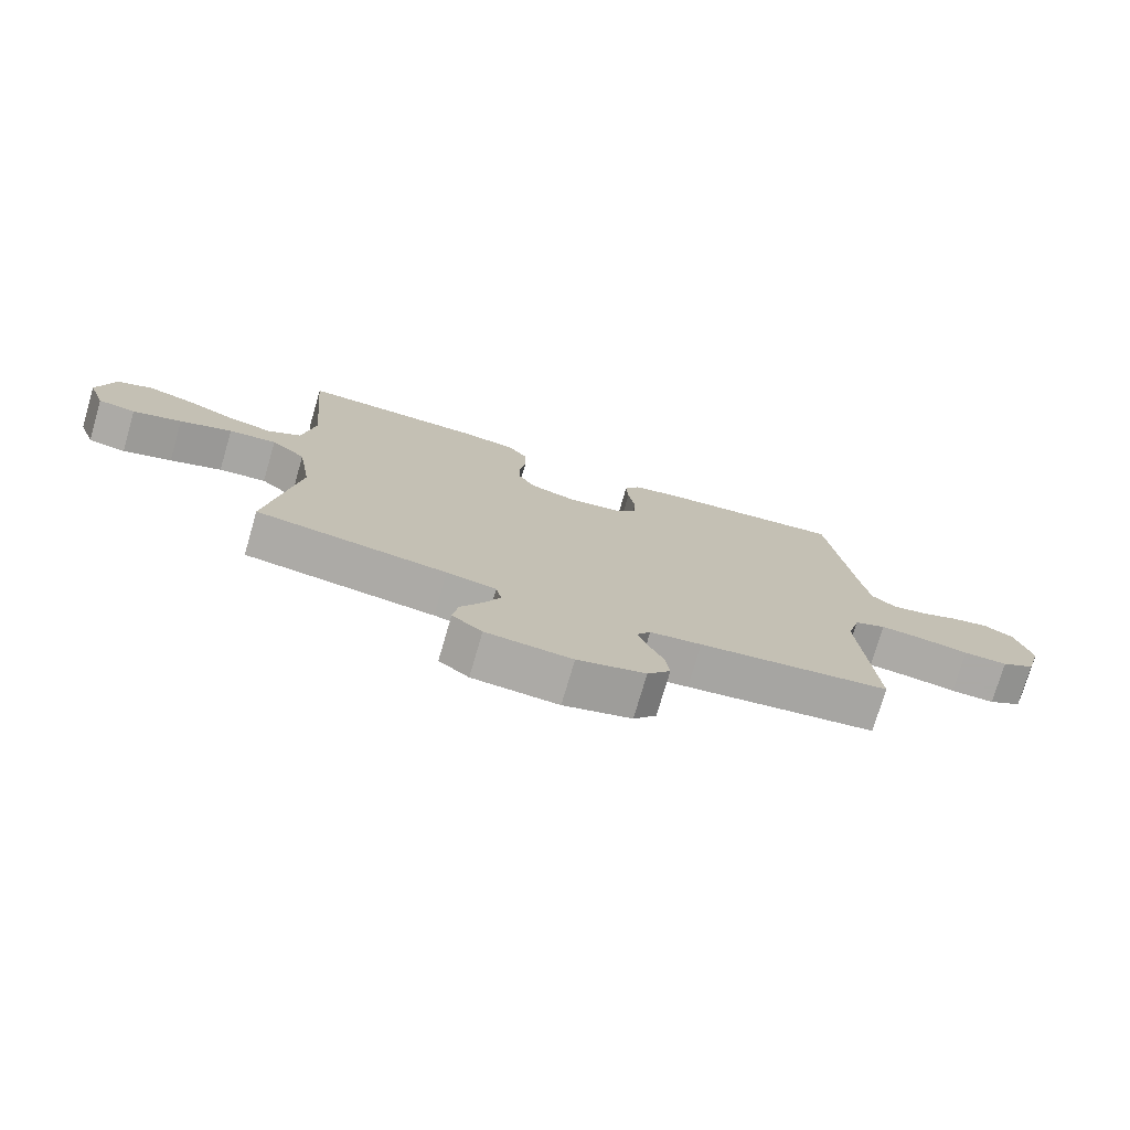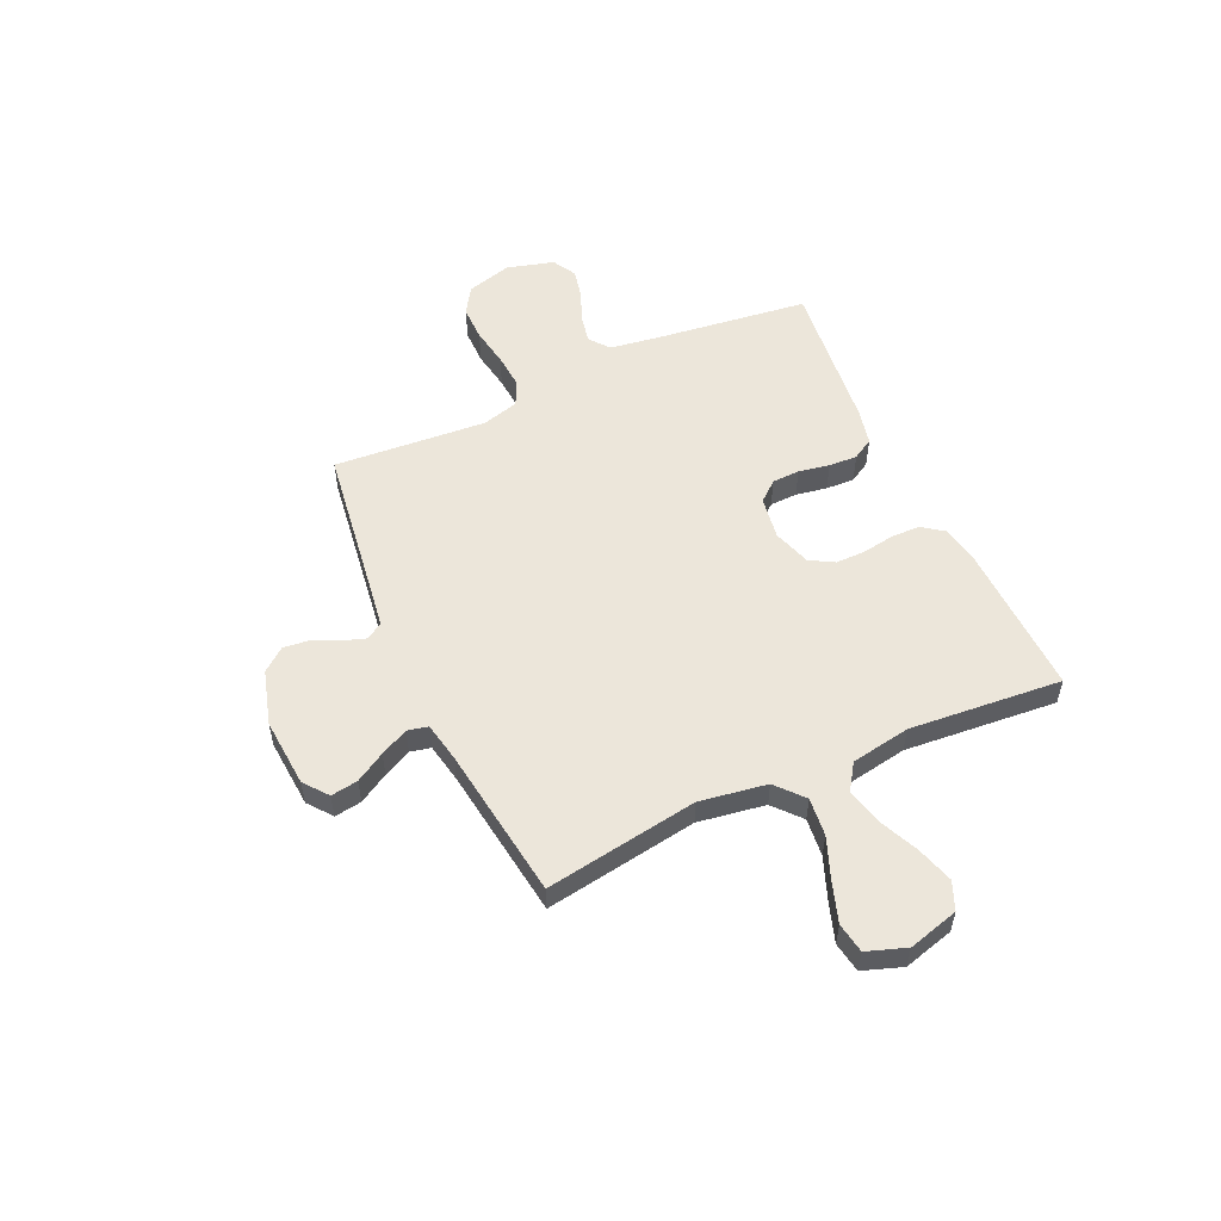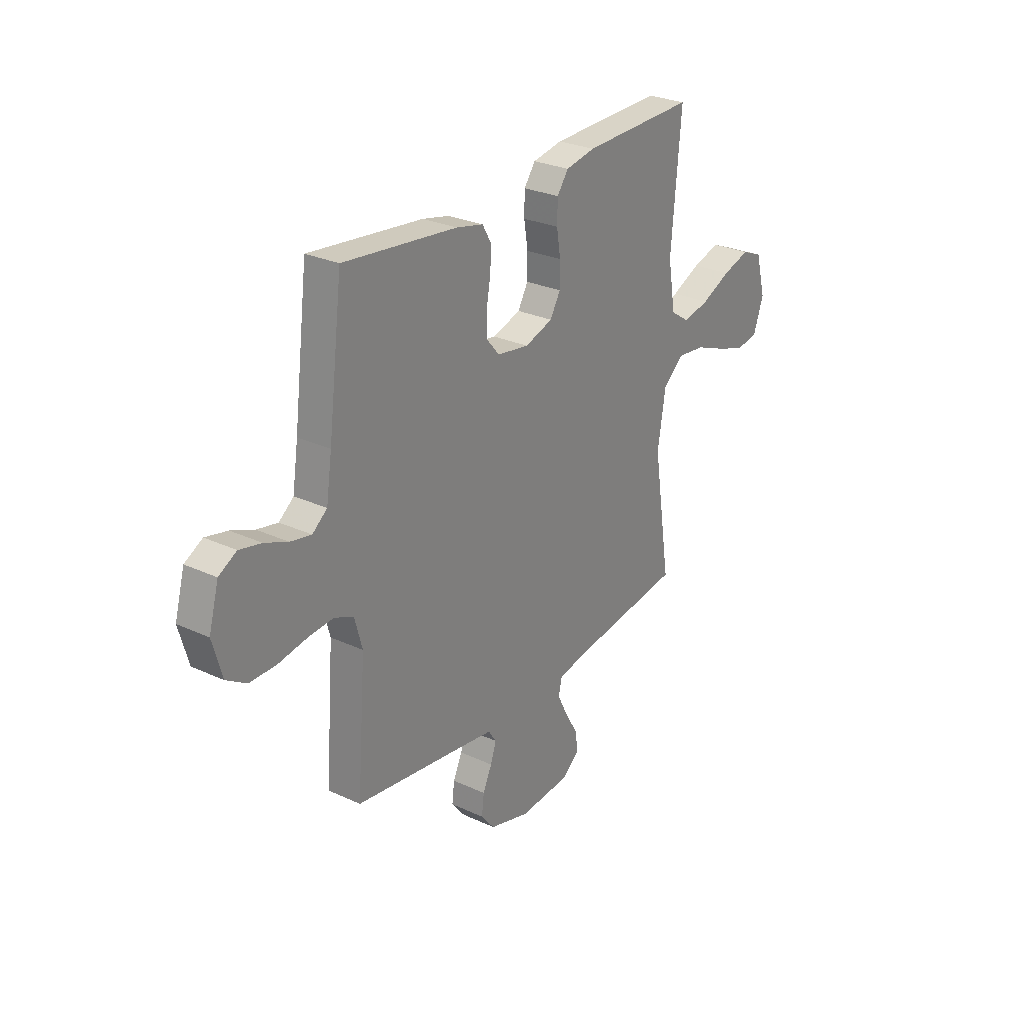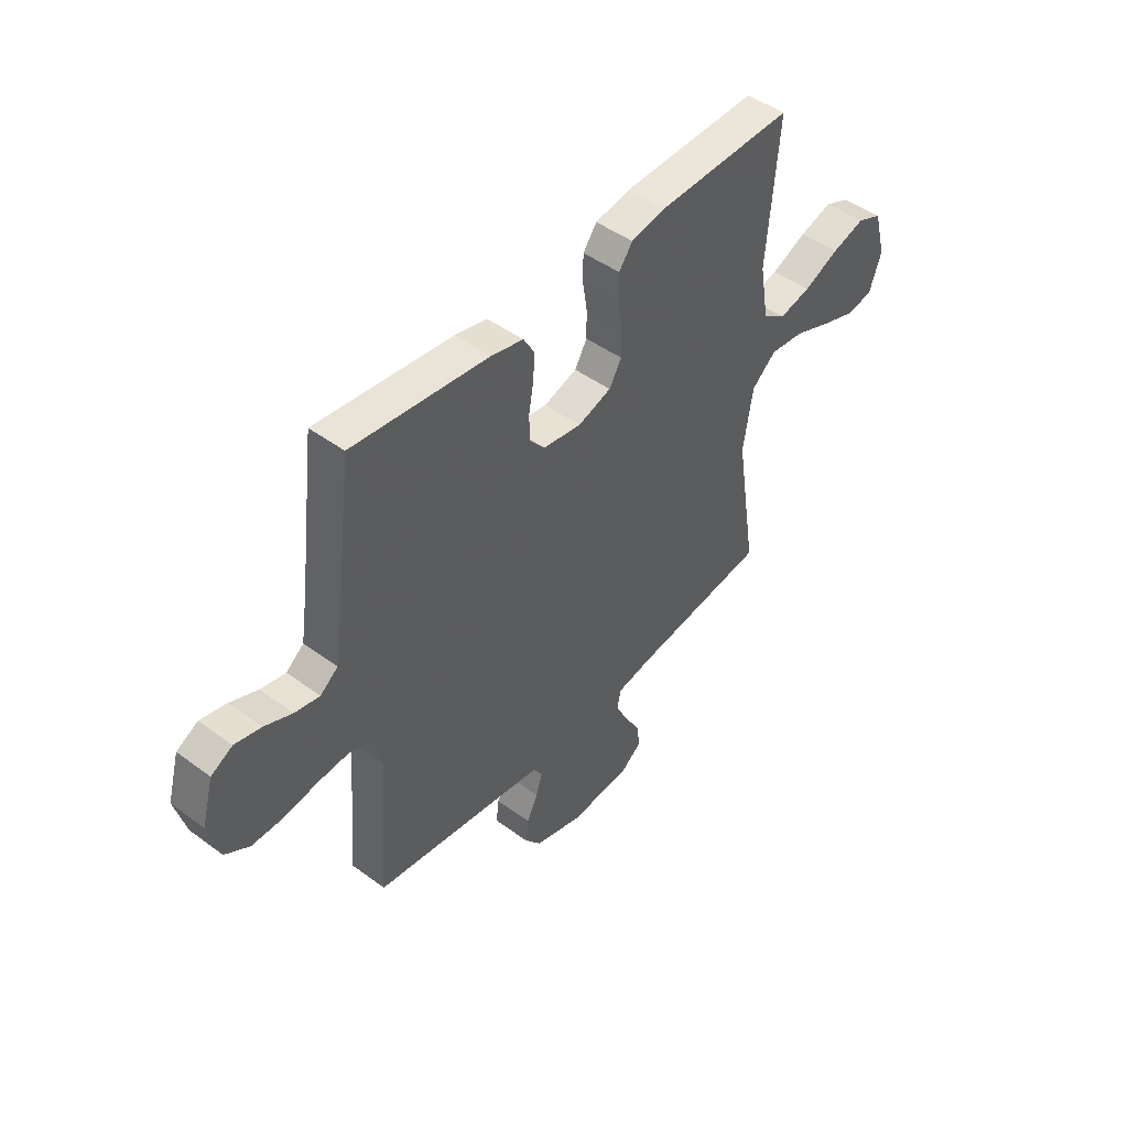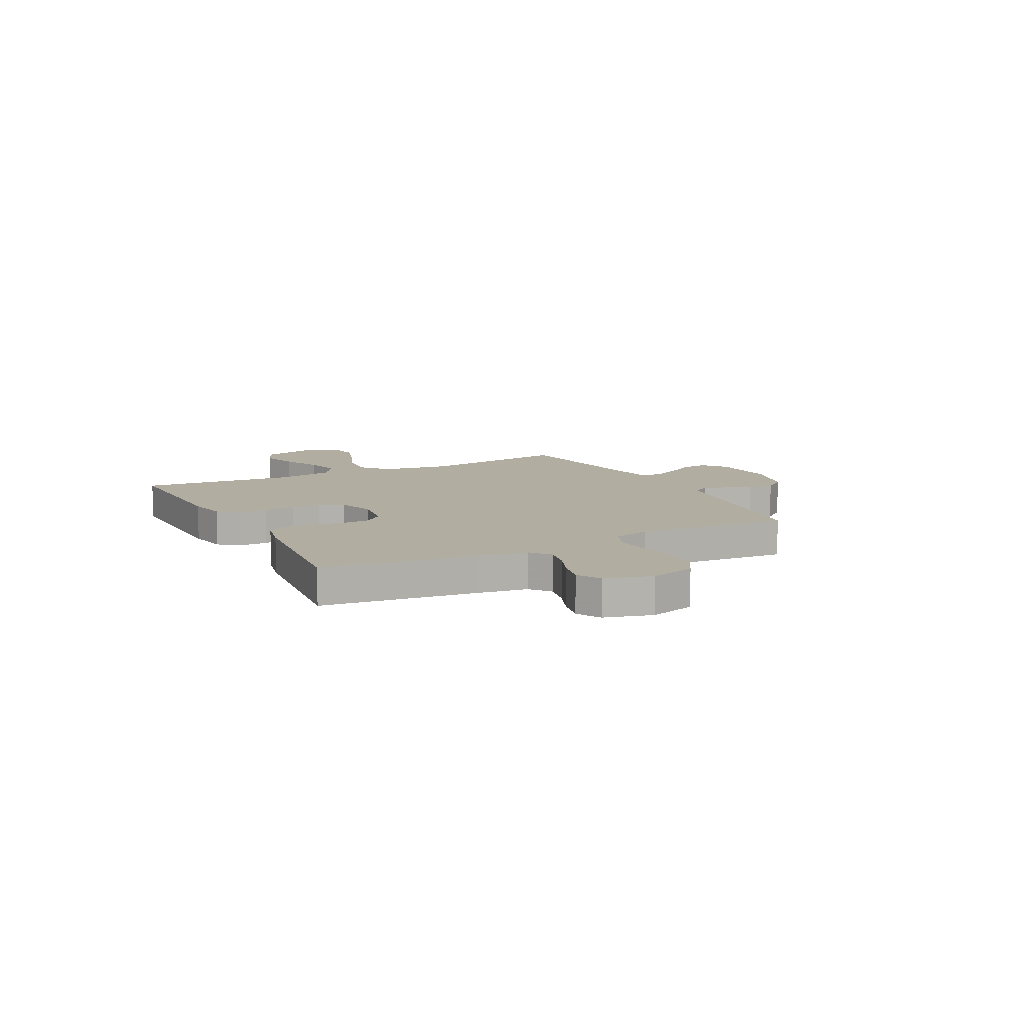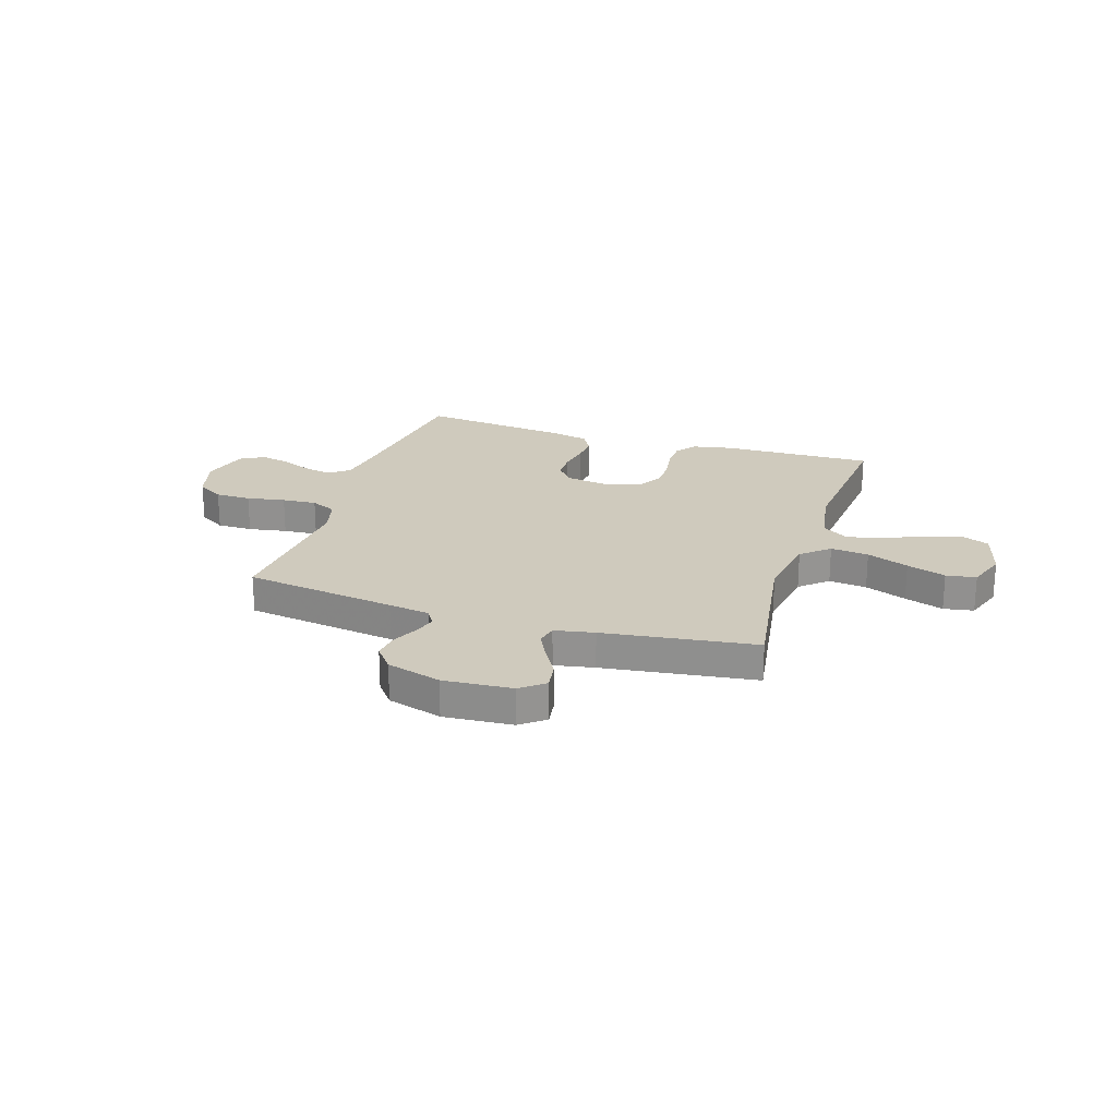
<metadata>
{"format":"obj","ext":"obj","renderer":"f3d","projection":"perspective","resolution":1024,"background":"white","views":[{"elev":-75.5,"azim":-16.3,"up":"+Z"},{"elev":54.4,"azim":-114.6,"up":"+Y"},{"elev":27.6,"azim":125.4,"up":"+Z"},{"elev":46.5,"azim":130.0,"up":"+Z"},{"elev":10.3,"azim":62.6,"up":"+Y"},{"elev":22.8,"azim":-162.2,"up":"+Y"}]}
</metadata>
<code>
v 0.5 0.07 -0.5
v 0.2 0.07 -0.542
v 0.119 0.07 -0.554
v 0.098 0.07 -0.586
v 0.113 0.07 -0.631
v 0.137 0.07 -0.682
v 0.143 0.07 -0.733
v 0.107 0.07 -0.778
v 0 0.07 -0.809
v -0.135 0.07 -0.799
v -0.182 0.07 -0.762
v -0.174 0.07 -0.709
v -0.14 0.07 -0.651
v -0.113 0.07 -0.596
v -0.122 0.07 -0.556
v -0.2 0.07 -0.541
v -0.5 0.07 -0.5
v -0.453 0.07 -0.2
v -0.474 0.07 -0.068
v -0.528 0.07 -0.021
v -0.603 0.07 -0.029
v -0.685 0.07 -0.061
v -0.762 0.07 -0.087
v -0.821 0.07 -0.077
v -0.848 0.07 0
v -0.821 0.07 0.099
v -0.766 0.07 0.122
v -0.693 0.07 0.1
v -0.615 0.07 0.065
v -0.545 0.07 0.049
v -0.494 0.07 0.083
v -0.474 0.07 0.2
v -0.5 0.07 0.5
v -0.2 0.07 0.492
v -0.122 0.07 0.477
v -0.092 0.07 0.436
v -0.091 0.07 0.38
v -0.101 0.07 0.317
v -0.101 0.07 0.258
v -0.074 0.07 0.211
v 0 0.07 0.187
v 0.084 0.07 0.2
v 0.117 0.07 0.239
v 0.119 0.07 0.293
v 0.108 0.07 0.354
v 0.105 0.07 0.41
v 0.129 0.07 0.451
v 0.2 0.07 0.467
v 0.5 0.07 0.5
v 0.538 0.07 0.2
v 0.553 0.07 0.101
v 0.592 0.07 0.07
v 0.647 0.07 0.081
v 0.708 0.07 0.106
v 0.766 0.07 0.119
v 0.813 0.07 0.093
v 0.839 0.07 0
v 0.814 0.07 -0.089
v 0.761 0.07 -0.122
v 0.691 0.07 -0.122
v 0.615 0.07 -0.109
v 0.547 0.07 -0.104
v 0.497 0.07 -0.127
v 0.477 0.07 -0.2
v 0.5 0 -0.5
v 0.2 0 -0.542
v 0.119 0 -0.554
v 0.098 0 -0.586
v 0.113 0 -0.631
v 0.137 0 -0.682
v 0.143 0 -0.733
v 0.107 0 -0.778
v 0 0 -0.809
v -0.135 0 -0.799
v -0.182 0 -0.762
v -0.174 0 -0.709
v -0.14 0 -0.651
v -0.113 0 -0.596
v -0.122 0 -0.556
v -0.2 0 -0.541
v -0.5 0 -0.5
v -0.453 0 -0.2
v -0.474 0 -0.068
v -0.528 0 -0.021
v -0.603 0 -0.029
v -0.685 0 -0.061
v -0.762 0 -0.087
v -0.821 0 -0.077
v -0.848 0 0
v -0.821 0 0.099
v -0.766 0 0.122
v -0.693 0 0.1
v -0.615 0 0.065
v -0.545 0 0.049
v -0.494 0 0.083
v -0.474 0 0.2
v -0.5 0 0.5
v -0.2 0 0.492
v -0.122 0 0.477
v -0.092 0 0.436
v -0.091 0 0.38
v -0.101 0 0.317
v -0.101 0 0.258
v -0.074 0 0.211
v 0 0 0.187
v 0.084 0 0.2
v 0.117 0 0.239
v 0.119 0 0.293
v 0.108 0 0.354
v 0.105 0 0.41
v 0.129 0 0.451
v 0.2 0 0.467
v 0.5 0 0.5
v 0.538 0 0.2
v 0.553 0 0.101
v 0.592 0 0.07
v 0.647 0 0.081
v 0.708 0 0.106
v 0.766 0 0.119
v 0.813 0 0.093
v 0.839 0 0
v 0.814 0 -0.089
v 0.761 0 -0.122
v 0.691 0 -0.122
v 0.615 0 -0.109
v 0.547 0 -0.104
v 0.497 0 -0.127
v 0.477 0 -0.2
f 58 59 60 61
f 58 61 62
f 57 58 62
f 56 57 62
f 53 54 55 56
f 52 53 56 62
f 51 52 62 63
f 47 48 49 50
f 44 45 46 47
f 43 44 47 50
f 42 43 50 51
f 35 36 37 38
f 35 38 39
f 32 33 34 35
f 31 32 35 39
f 30 31 39 40
f 26 27 28 29
f 26 29 30
f 25 26 30
f 24 25 30
f 21 22 23 24
f 21 24 30 40
f 16 17 18
f 15 16 18 19
f 10 11 12 13
f 10 13 14
f 9 10 14
f 8 9 14 15
f 5 6 7 8
f 4 5 8 15
f 64 1 2
f 64 2 3
f 63 64 3
f 41 42 51 63
f 41 63 3
f 20 21 40 41
f 19 20 41 3
f 3 4 15 19
f 125 124 123 122
f 126 125 122
f 126 122 121
f 126 121 120
f 120 119 118 117
f 126 120 117 116
f 127 126 116 115
f 114 113 112 111
f 111 110 109 108
f 114 111 108 107
f 115 114 107 106
f 102 101 100 99
f 103 102 99
f 99 98 97 96
f 103 99 96 95
f 104 103 95 94
f 93 92 91 90
f 94 93 90
f 94 90 89
f 94 89 88
f 88 87 86 85
f 104 94 88 85
f 82 81 80
f 83 82 80 79
f 77 76 75 74
f 78 77 74
f 78 74 73
f 79 78 73 72
f 72 71 70 69
f 79 72 69 68
f 66 65 128
f 67 66 128
f 67 128 127
f 127 115 106 105
f 67 127 105
f 105 104 85 84
f 67 105 84 83
f 83 79 68 67
f 1 65 66 2
f 2 66 67 3
f 3 67 68 4
f 4 68 69 5
f 5 69 70 6
f 6 70 71 7
f 7 71 72 8
f 8 72 73 9
f 9 73 74 10
f 10 74 75 11
f 11 75 76 12
f 12 76 77 13
f 13 77 78 14
f 14 78 79 15
f 15 79 80 16
f 16 80 81 17
f 17 81 82 18
f 18 82 83 19
f 19 83 84 20
f 20 84 85 21
f 21 85 86 22
f 22 86 87 23
f 23 87 88 24
f 24 88 89 25
f 25 89 90 26
f 26 90 91 27
f 27 91 92 28
f 28 92 93 29
f 29 93 94 30
f 30 94 95 31
f 31 95 96 32
f 32 96 97 33
f 33 97 98 34
f 34 98 99 35
f 35 99 100 36
f 36 100 101 37
f 37 101 102 38
f 38 102 103 39
f 39 103 104 40
f 40 104 105 41
f 41 105 106 42
f 42 106 107 43
f 43 107 108 44
f 44 108 109 45
f 45 109 110 46
f 46 110 111 47
f 47 111 112 48
f 48 112 113 49
f 49 113 114 50
f 50 114 115 51
f 51 115 116 52
f 52 116 117 53
f 53 117 118 54
f 54 118 119 55
f 55 119 120 56
f 56 120 121 57
f 57 121 122 58
f 58 122 123 59
f 59 123 124 60
f 60 124 125 61
f 61 125 126 62
f 62 126 127 63
f 63 127 128 64
f 64 128 65 1

</code>
